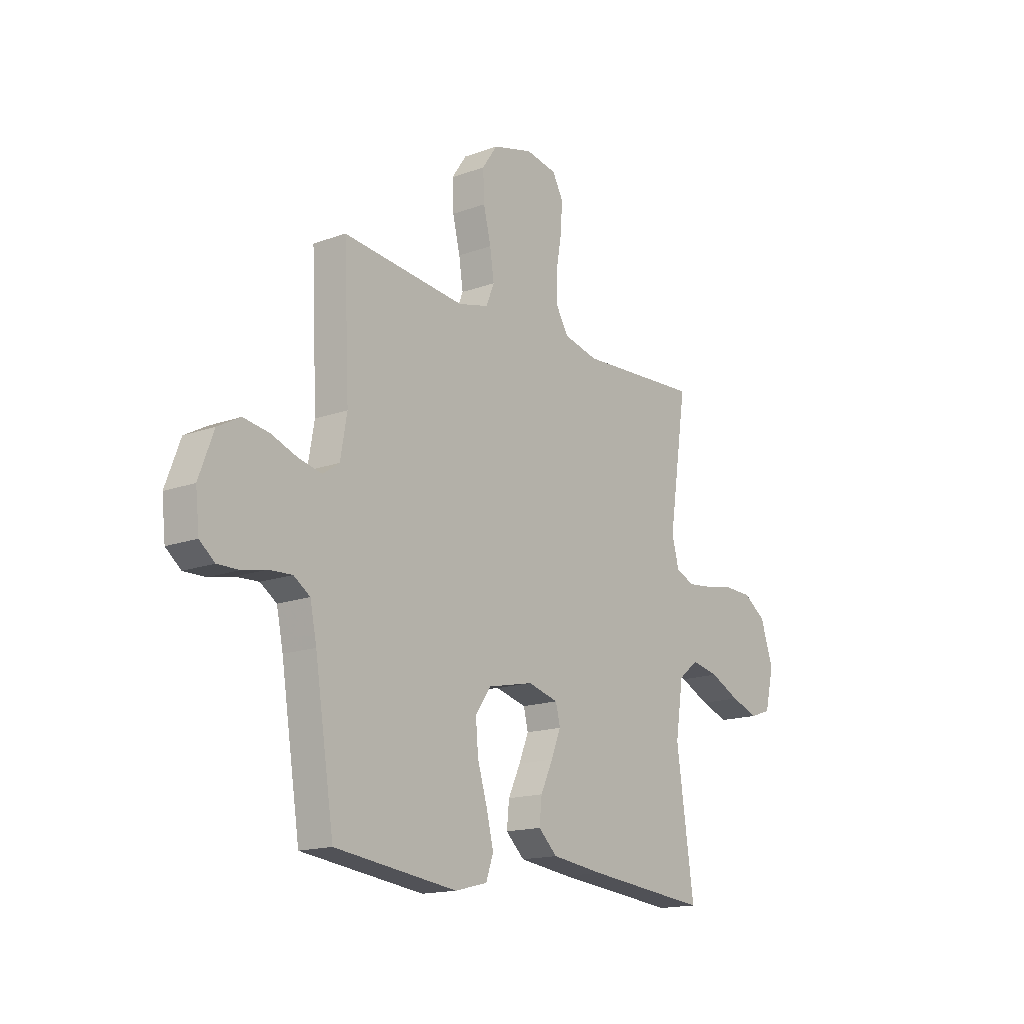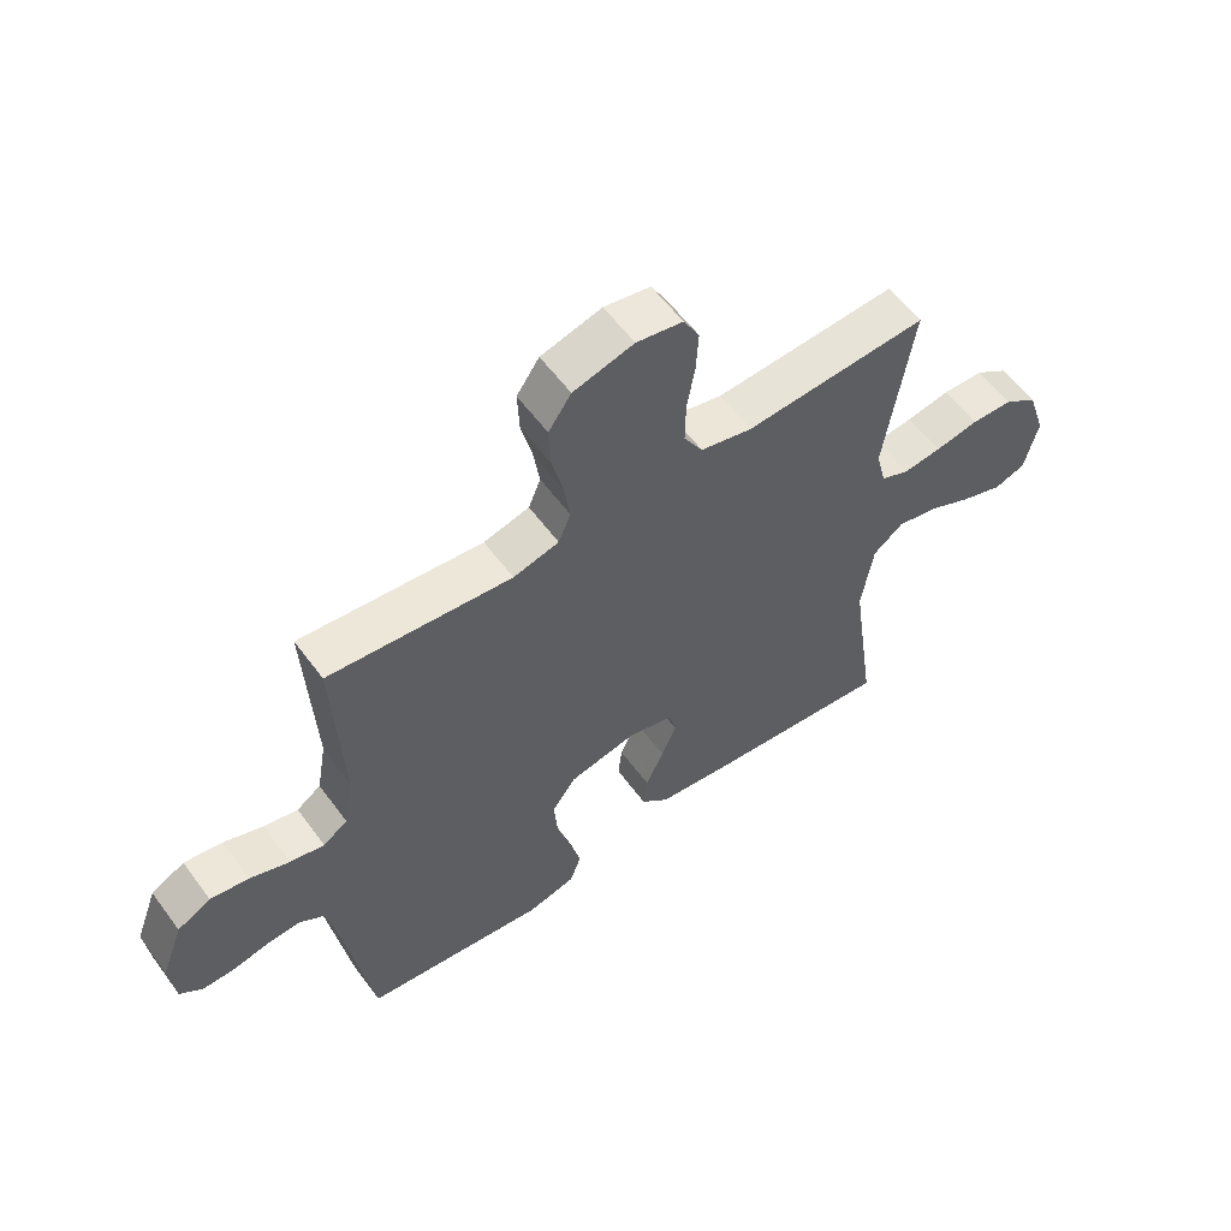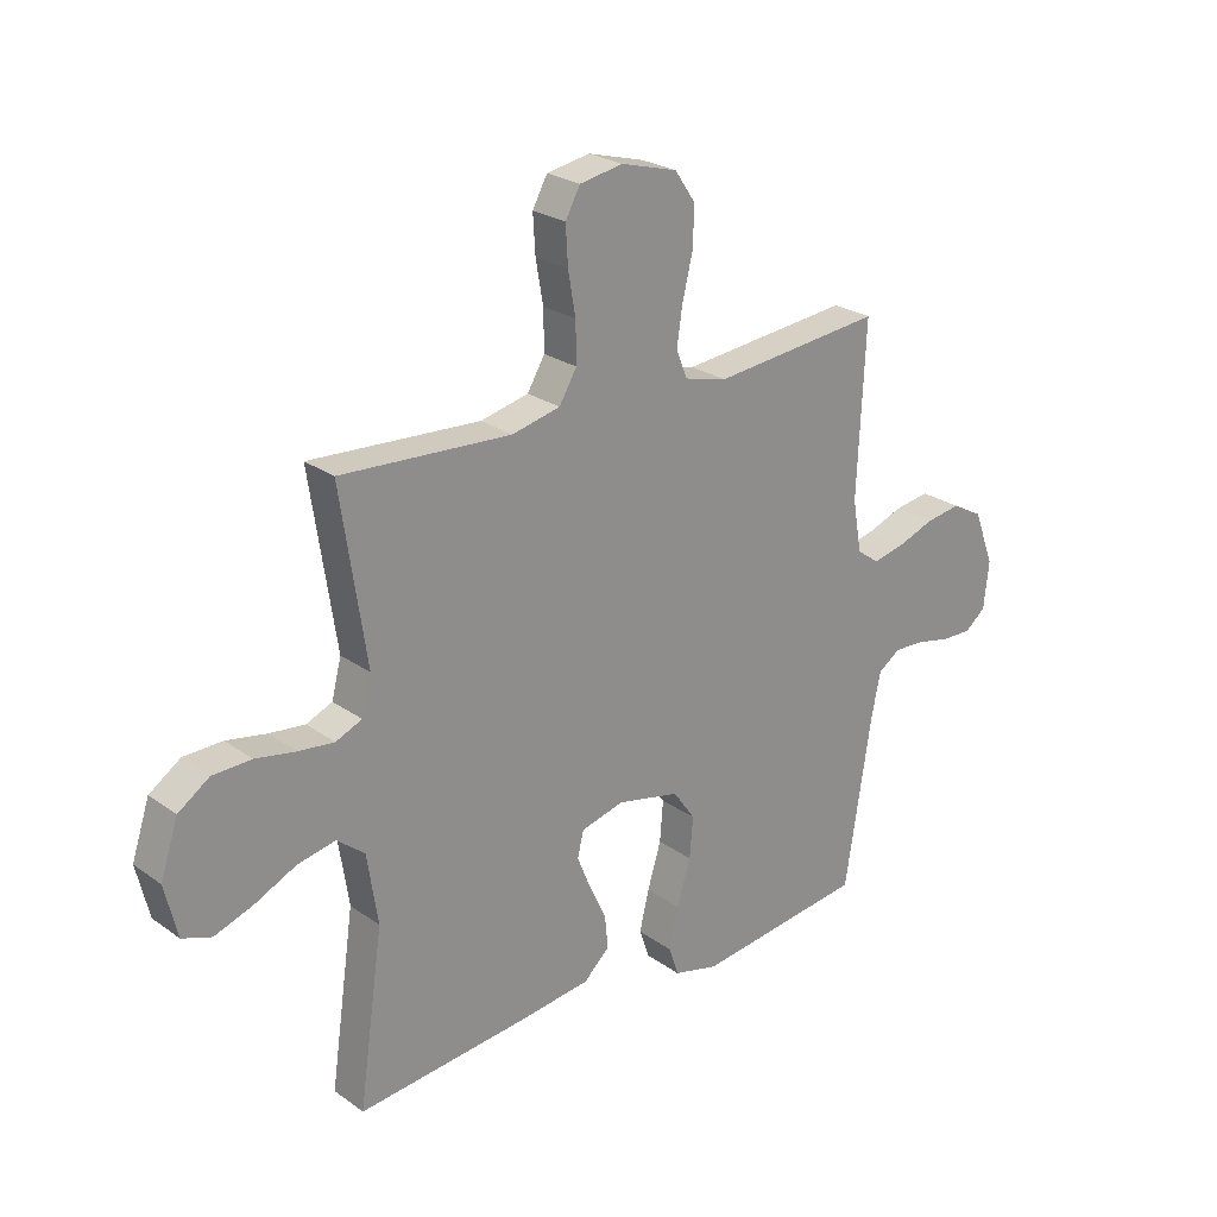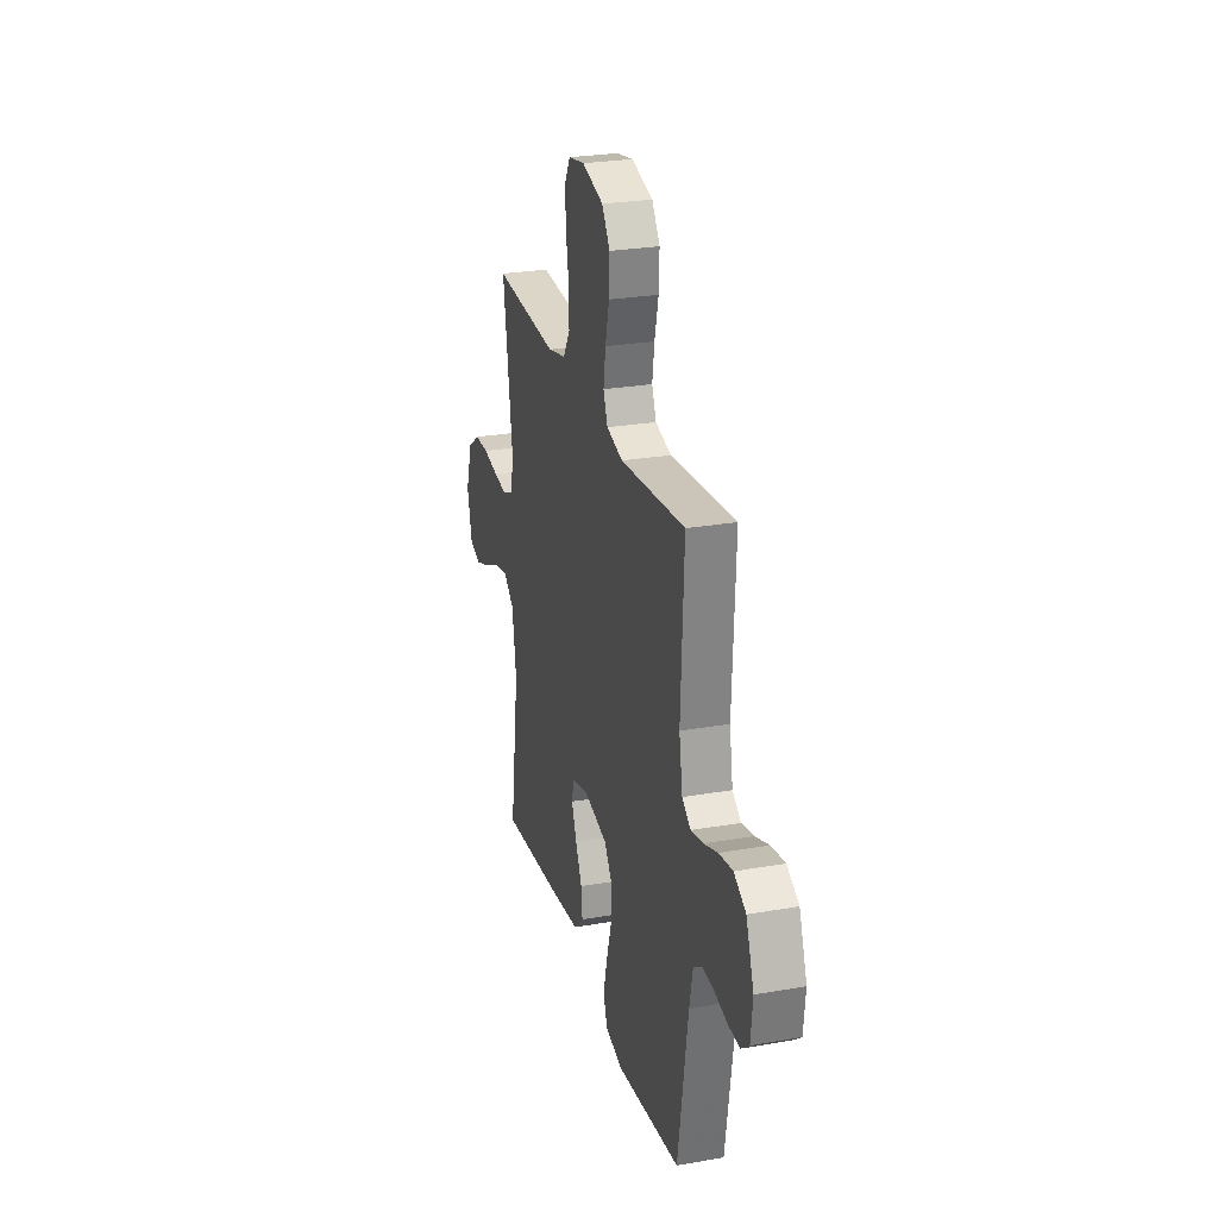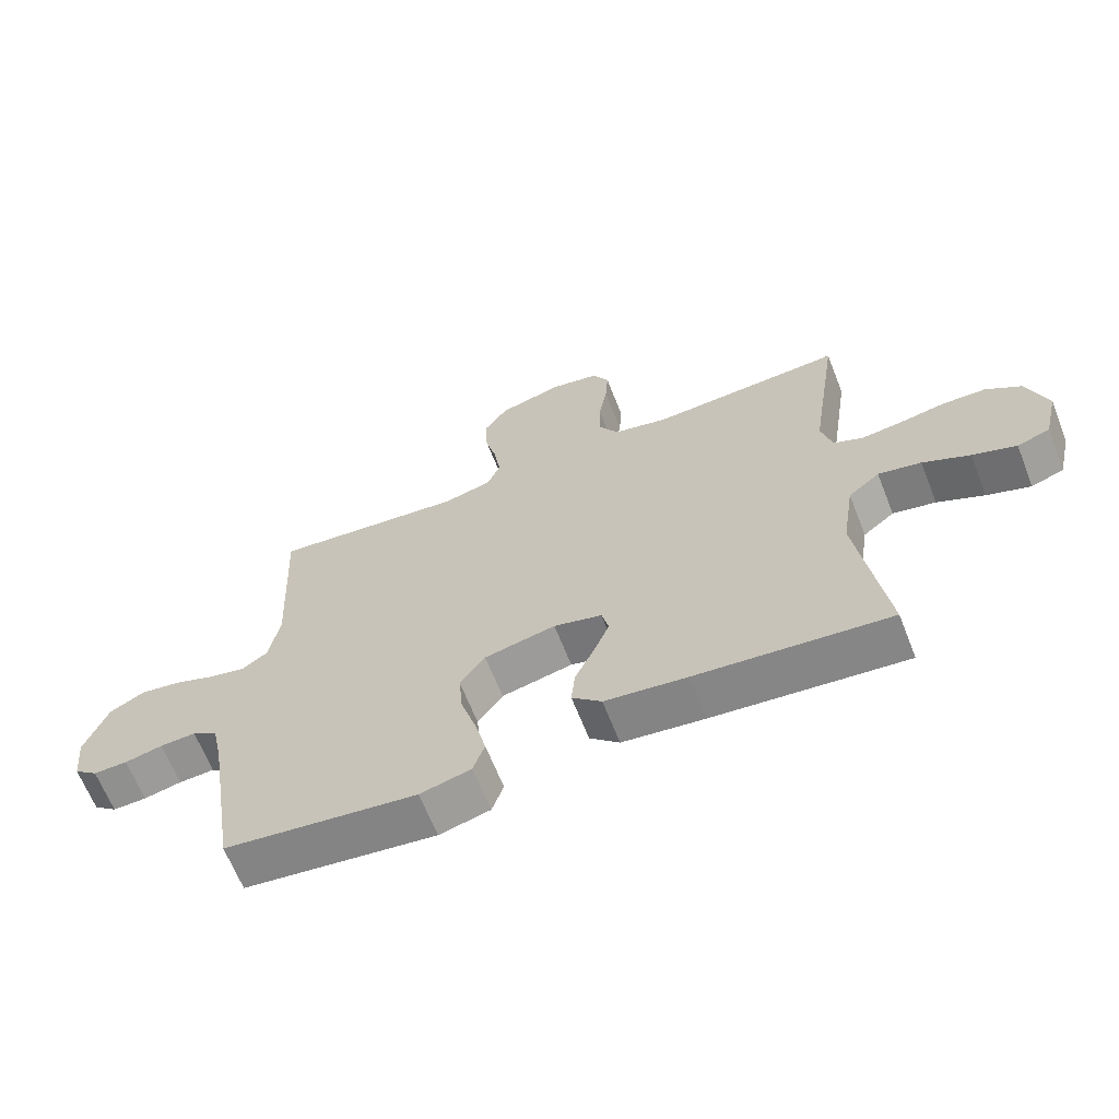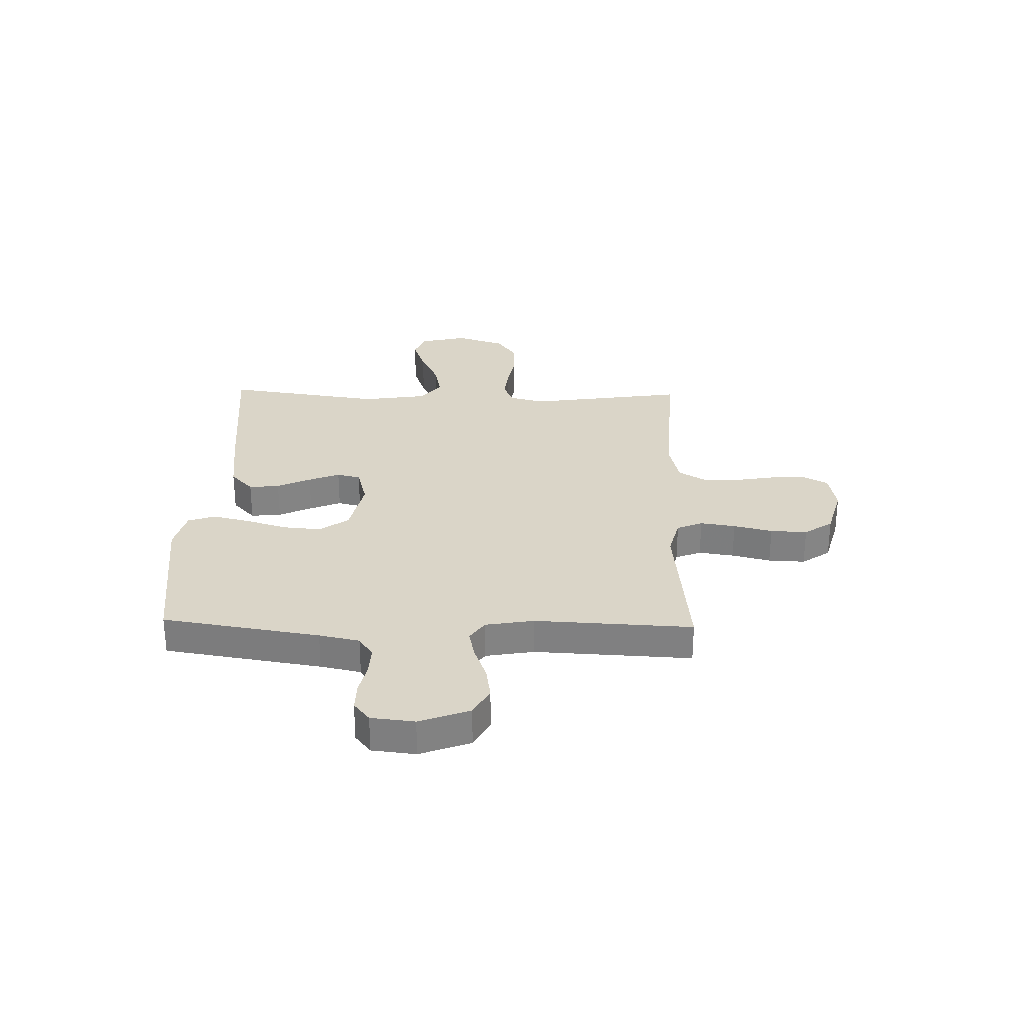
<metadata>
{"format":"obj","ext":"obj","renderer":"f3d","projection":"perspective","resolution":1024,"background":"white","views":[{"elev":-15.9,"azim":-52.7,"up":"+Z"},{"elev":57.9,"azim":-36.0,"up":"+Z"},{"elev":24.6,"azim":139.1,"up":"+Z"},{"elev":26.3,"azim":-105.3,"up":"+Z"},{"elev":-65.1,"azim":21.5,"up":"+Z"},{"elev":29.3,"azim":-88.5,"up":"+Y"}]}
</metadata>
<code>
v 0.5 0.07 0.5
v 0.455 0.07 0.2
v 0.472 0.07 0.134
v 0.518 0.07 0.114
v 0.581 0.07 0.121
v 0.652 0.07 0.134
v 0.72 0.07 0.132
v 0.775 0.07 0.094
v 0.806 0.07 0
v 0.784 0.07 -0.092
v 0.733 0.07 -0.11
v 0.665 0.07 -0.086
v 0.592 0.07 -0.051
v 0.525 0.07 -0.037
v 0.476 0.07 -0.076
v 0.457 0.07 -0.2
v 0.5 0.07 -0.5
v 0.2 0.07 -0.47
v 0.072 0.07 -0.454
v 0.026 0.07 -0.411
v 0.032 0.07 -0.353
v 0.062 0.07 -0.289
v 0.086 0.07 -0.23
v 0.075 0.07 -0.185
v 0 0.07 -0.165
v -0.111 0.07 -0.189
v -0.15 0.07 -0.244
v -0.144 0.07 -0.316
v -0.12 0.07 -0.395
v -0.103 0.07 -0.466
v -0.121 0.07 -0.518
v -0.2 0.07 -0.538
v -0.5 0.07 -0.5
v -0.547 0.07 -0.2
v -0.563 0.07 -0.123
v -0.603 0.07 -0.096
v -0.659 0.07 -0.099
v -0.718 0.07 -0.112
v -0.771 0.07 -0.113
v -0.808 0.07 -0.083
v -0.817 0.07 0
v -0.781 0.07 0.096
v -0.726 0.07 0.126
v -0.663 0.07 0.116
v -0.598 0.07 0.092
v -0.542 0.07 0.08
v -0.502 0.07 0.108
v -0.486 0.07 0.2
v -0.5 0.07 0.5
v -0.2 0.07 0.469
v -0.125 0.07 0.488
v -0.105 0.07 0.537
v -0.115 0.07 0.604
v -0.133 0.07 0.678
v -0.136 0.07 0.748
v -0.099 0.07 0.802
v 0 0.07 0.829
v 0.076 0.07 0.815
v 0.102 0.07 0.767
v 0.098 0.07 0.7
v 0.085 0.07 0.625
v 0.084 0.07 0.555
v 0.115 0.07 0.503
v 0.2 0.07 0.483
v 0.5 0 0.5
v 0.455 0 0.2
v 0.472 0 0.134
v 0.518 0 0.114
v 0.581 0 0.121
v 0.652 0 0.134
v 0.72 0 0.132
v 0.775 0 0.094
v 0.806 0 0
v 0.784 0 -0.092
v 0.733 0 -0.11
v 0.665 0 -0.086
v 0.592 0 -0.051
v 0.525 0 -0.037
v 0.476 0 -0.076
v 0.457 0 -0.2
v 0.5 0 -0.5
v 0.2 0 -0.47
v 0.072 0 -0.454
v 0.026 0 -0.411
v 0.032 0 -0.353
v 0.062 0 -0.289
v 0.086 0 -0.23
v 0.075 0 -0.185
v 0 0 -0.165
v -0.111 0 -0.189
v -0.15 0 -0.244
v -0.144 0 -0.316
v -0.12 0 -0.395
v -0.103 0 -0.466
v -0.121 0 -0.518
v -0.2 0 -0.538
v -0.5 0 -0.5
v -0.547 0 -0.2
v -0.563 0 -0.123
v -0.603 0 -0.096
v -0.659 0 -0.099
v -0.718 0 -0.112
v -0.771 0 -0.113
v -0.808 0 -0.083
v -0.817 0 0
v -0.781 0 0.096
v -0.726 0 0.126
v -0.663 0 0.116
v -0.598 0 0.092
v -0.542 0 0.08
v -0.502 0 0.108
v -0.486 0 0.2
v -0.5 0 0.5
v -0.2 0 0.469
v -0.125 0 0.488
v -0.105 0 0.537
v -0.115 0 0.604
v -0.133 0 0.678
v -0.136 0 0.748
v -0.099 0 0.802
v 0 0 0.829
v 0.076 0 0.815
v 0.102 0 0.767
v 0.098 0 0.7
v 0.085 0 0.625
v 0.084 0 0.555
v 0.115 0 0.503
v 0.2 0 0.483
f 59 60 61
f 58 59 61
f 57 58 61
f 56 57 61
f 55 56 61
f 54 55 61
f 53 54 61
f 52 53 61 62
f 51 52 62 63
f 48 49 50
f 51 63 64
f 50 51 64
f 48 50 64
f 47 48 64
f 43 44 45
f 42 43 45
f 41 42 45
f 40 41 45
f 39 40 45
f 38 39 45
f 37 38 45
f 36 37 45 46
f 64 1 2
f 47 64 2
f 46 47 2
f 36 46 2
f 35 36 2
f 32 33 34
f 31 32 34
f 30 31 34
f 29 30 34
f 28 29 34
f 20 21 22
f 19 20 22
f 18 19 22
f 17 18 22
f 16 17 22
f 15 16 22 23
f 14 15 23 24
f 11 12 13
f 10 11 13
f 9 10 13
f 8 9 13
f 7 8 13
f 6 7 13
f 5 6 13
f 4 5 13 14
f 14 24 25
f 4 14 25
f 3 4 25
f 27 28 34 35
f 26 27 35
f 25 26 35
f 3 25 35
f 2 3 35
f 125 124 123
f 125 123 122
f 125 122 121
f 125 121 120
f 125 120 119
f 125 119 118
f 125 118 117
f 126 125 117 116
f 127 126 116 115
f 114 113 112
f 128 127 115
f 128 115 114
f 128 114 112
f 128 112 111
f 109 108 107
f 109 107 106
f 109 106 105
f 109 105 104
f 109 104 103
f 109 103 102
f 109 102 101
f 110 109 101 100
f 66 65 128
f 66 128 111
f 66 111 110
f 66 110 100
f 66 100 99
f 98 97 96
f 98 96 95
f 98 95 94
f 98 94 93
f 98 93 92
f 86 85 84
f 86 84 83
f 86 83 82
f 86 82 81
f 86 81 80
f 87 86 80 79
f 88 87 79 78
f 77 76 75
f 77 75 74
f 77 74 73
f 77 73 72
f 77 72 71
f 77 71 70
f 77 70 69
f 78 77 69 68
f 89 88 78
f 89 78 68
f 89 68 67
f 99 98 92 91
f 99 91 90
f 99 90 89
f 99 89 67
f 99 67 66
f 1 65 66 2
f 2 66 67 3
f 3 67 68 4
f 4 68 69 5
f 5 69 70 6
f 6 70 71 7
f 7 71 72 8
f 8 72 73 9
f 9 73 74 10
f 10 74 75 11
f 11 75 76 12
f 12 76 77 13
f 13 77 78 14
f 14 78 79 15
f 15 79 80 16
f 16 80 81 17
f 17 81 82 18
f 18 82 83 19
f 19 83 84 20
f 20 84 85 21
f 21 85 86 22
f 22 86 87 23
f 23 87 88 24
f 24 88 89 25
f 25 89 90 26
f 26 90 91 27
f 27 91 92 28
f 28 92 93 29
f 29 93 94 30
f 30 94 95 31
f 31 95 96 32
f 32 96 97 33
f 33 97 98 34
f 34 98 99 35
f 35 99 100 36
f 36 100 101 37
f 37 101 102 38
f 38 102 103 39
f 39 103 104 40
f 40 104 105 41
f 41 105 106 42
f 42 106 107 43
f 43 107 108 44
f 44 108 109 45
f 45 109 110 46
f 46 110 111 47
f 47 111 112 48
f 48 112 113 49
f 49 113 114 50
f 50 114 115 51
f 51 115 116 52
f 52 116 117 53
f 53 117 118 54
f 54 118 119 55
f 55 119 120 56
f 56 120 121 57
f 57 121 122 58
f 58 122 123 59
f 59 123 124 60
f 60 124 125 61
f 61 125 126 62
f 62 126 127 63
f 63 127 128 64
f 64 128 65 1

</code>
